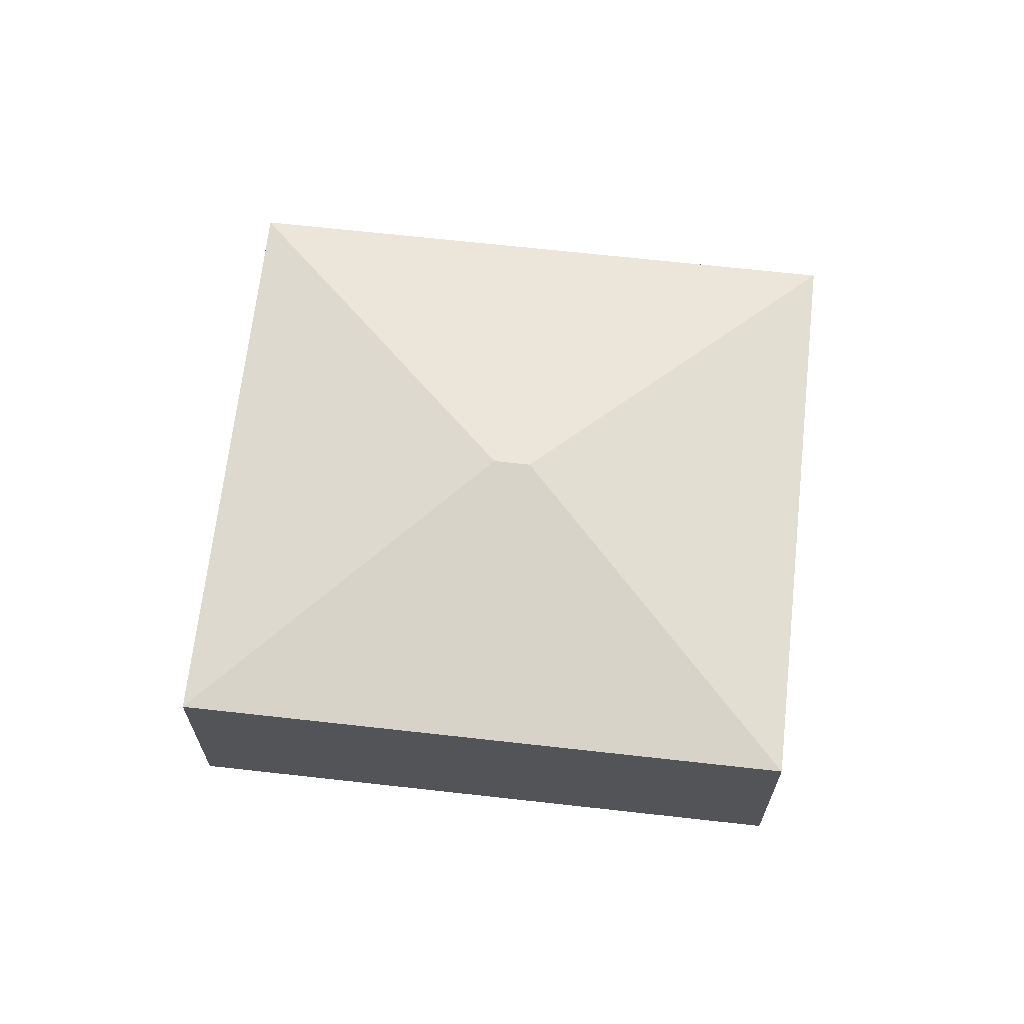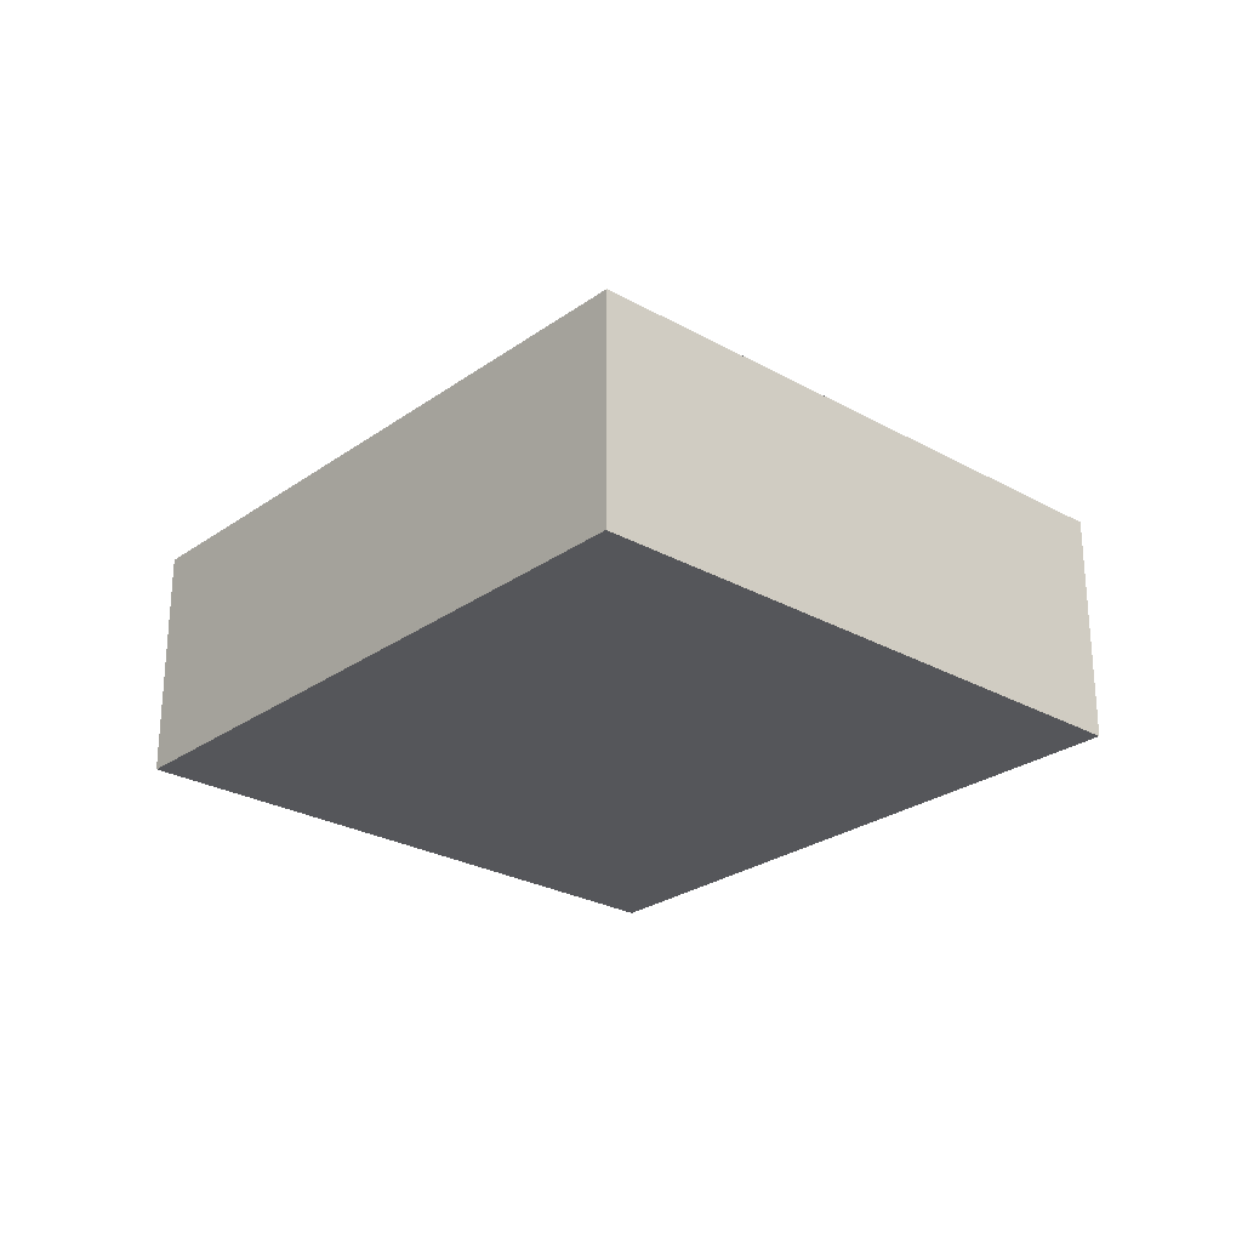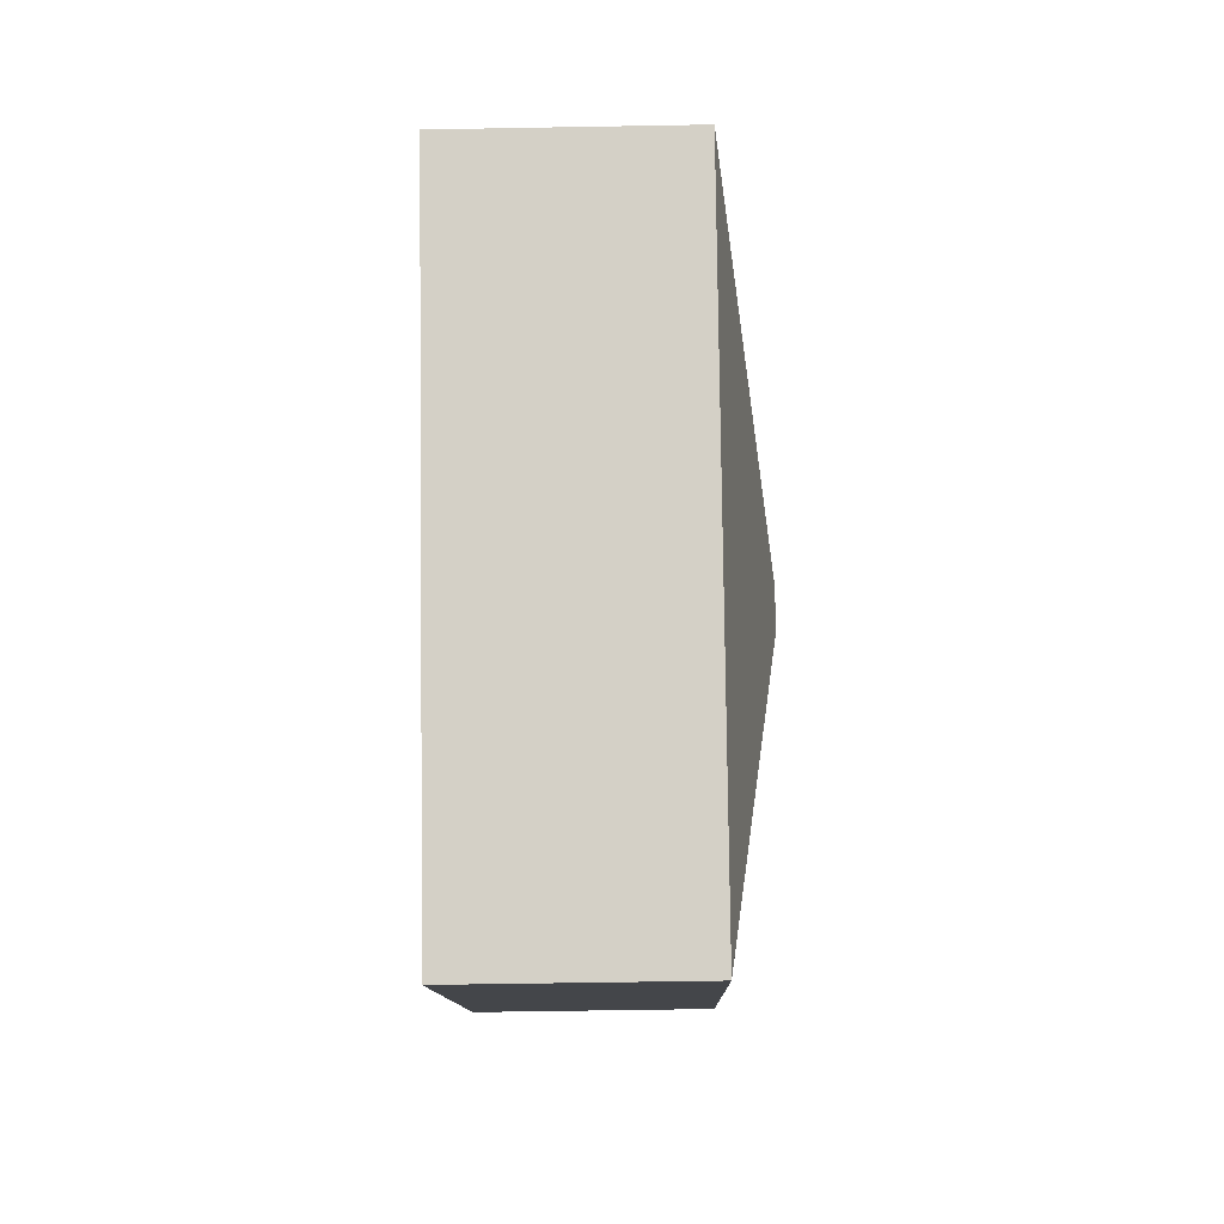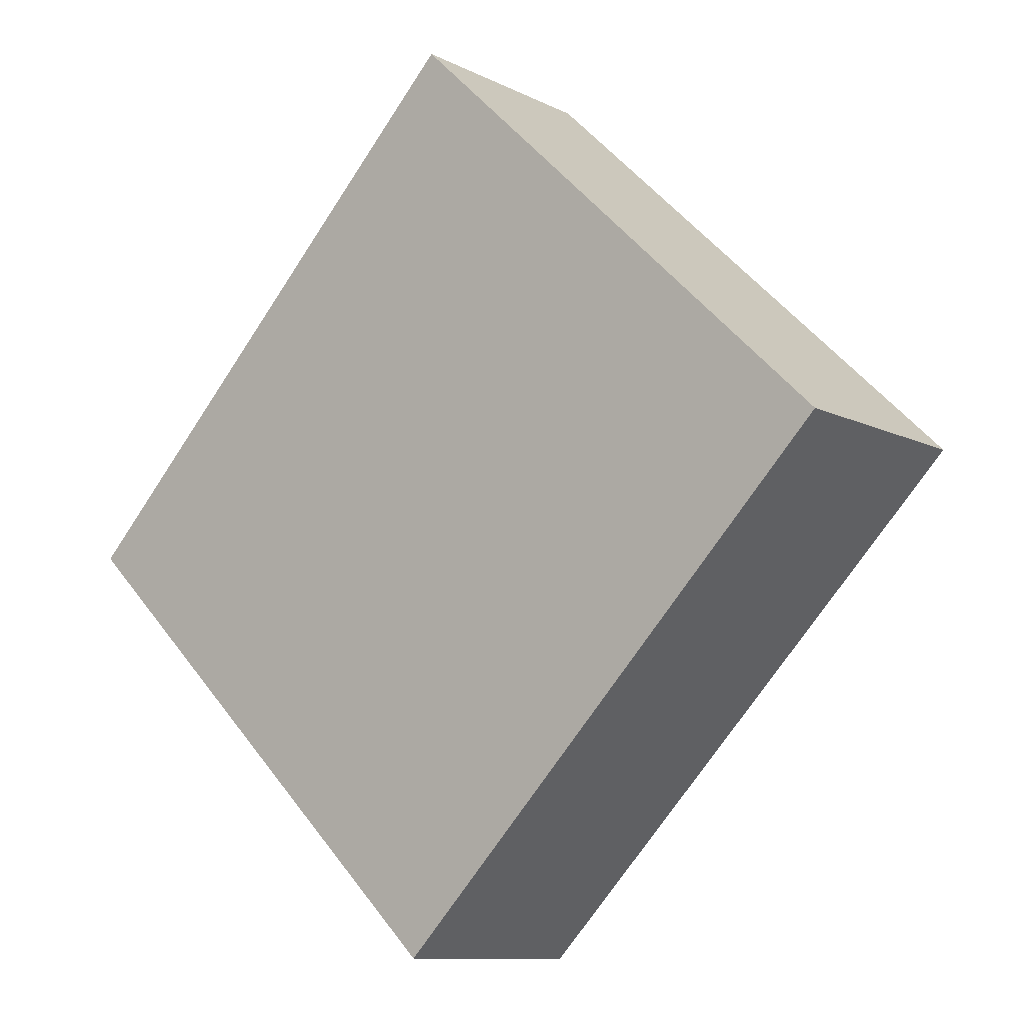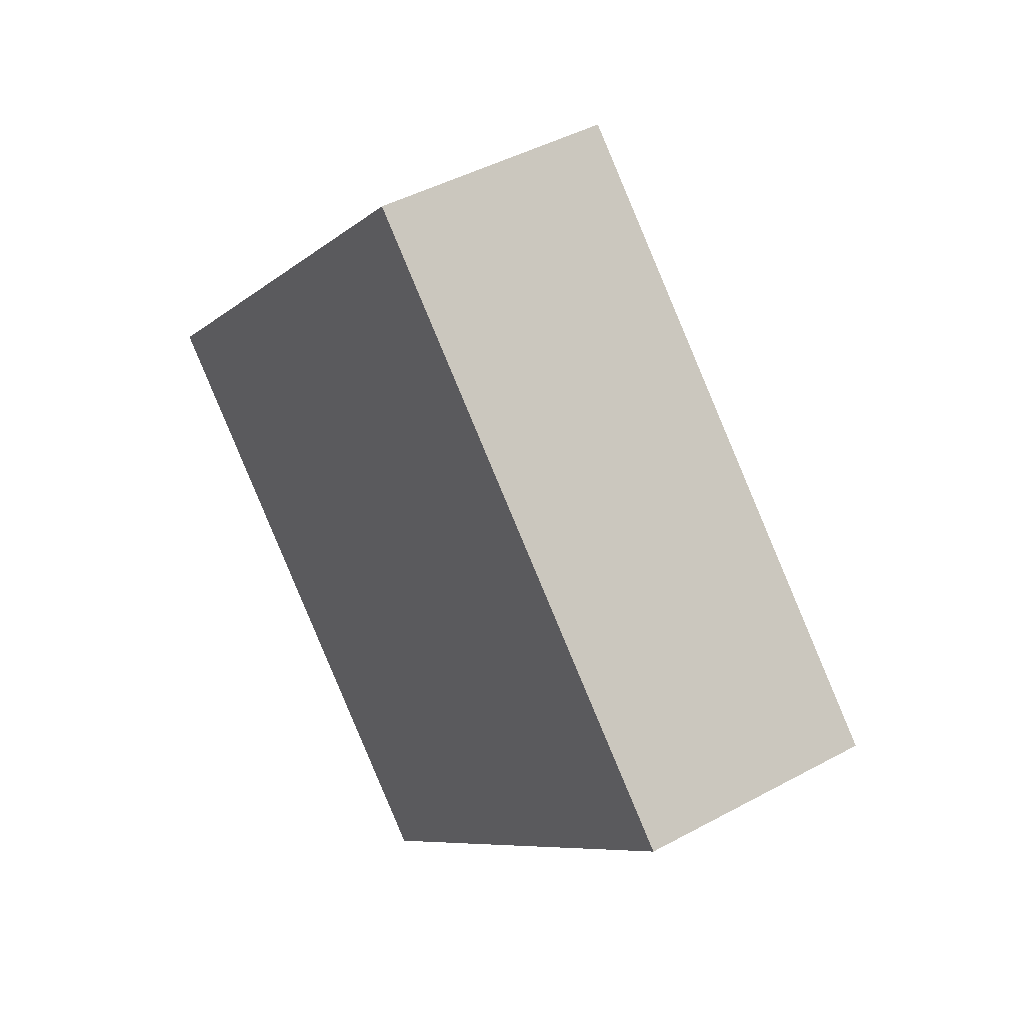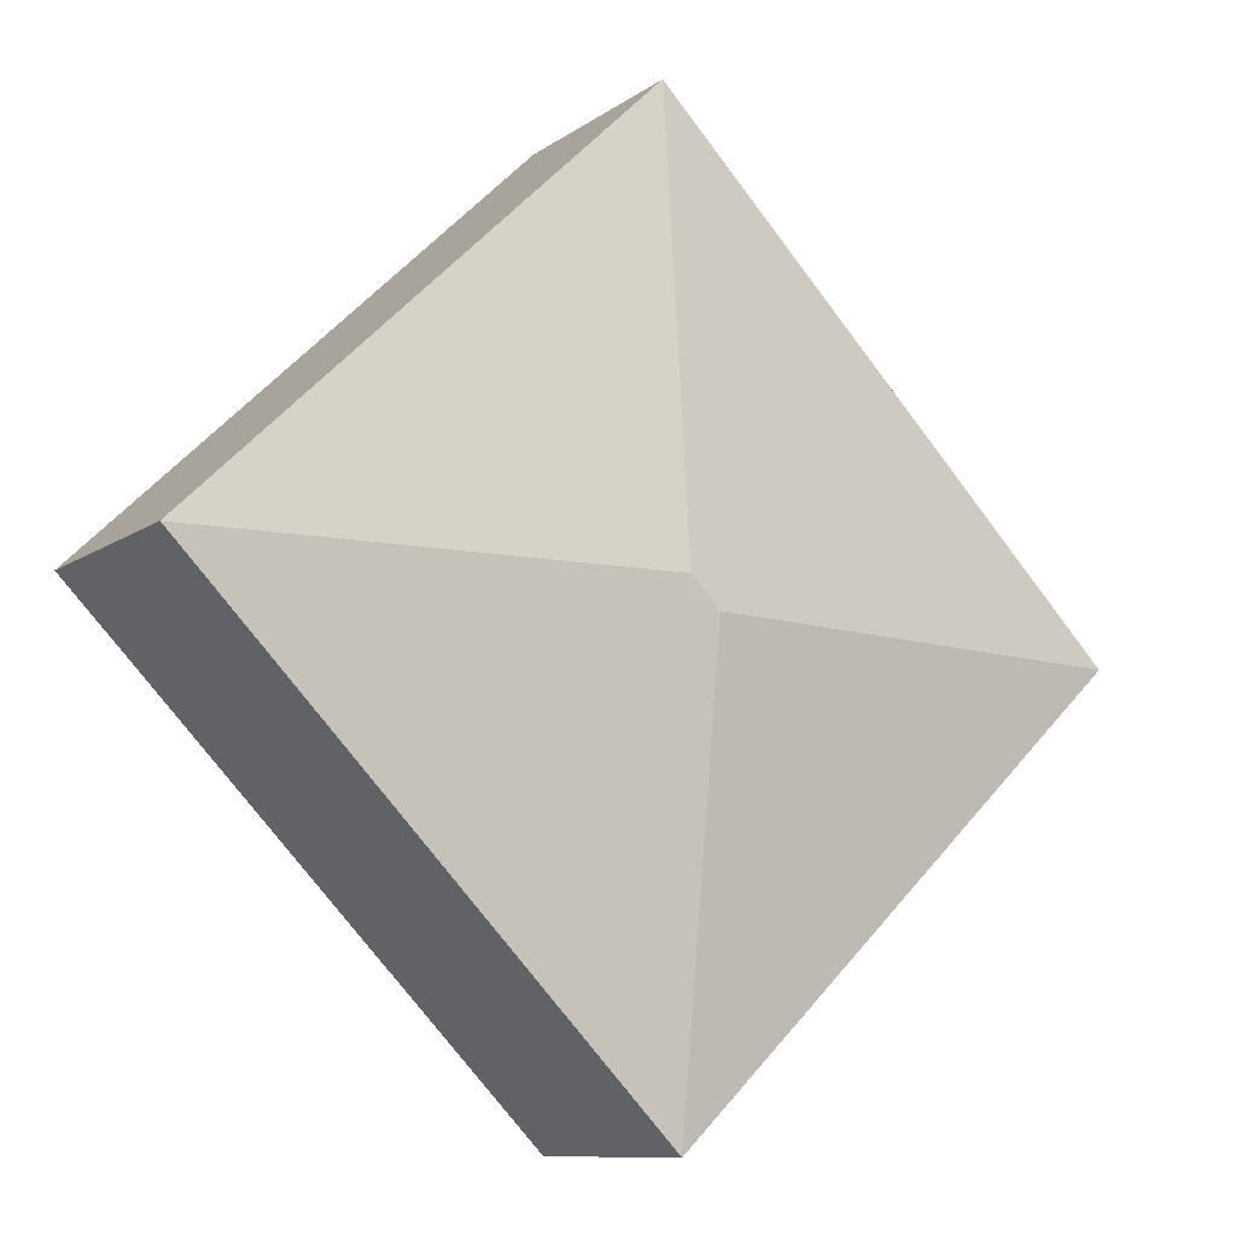
<metadata>
{"format":"obj","ext":"obj","renderer":"f3d","projection":"perspective","resolution":1024,"background":"white","views":[{"elev":66.8,"azim":-39.4,"up":"+Y"},{"elev":-26.1,"azim":-177.5,"up":"+Y"},{"elev":-53.8,"azim":91.1,"up":"+Z"},{"elev":-10.4,"azim":38.7,"up":"+Z"},{"elev":44.0,"azim":57.3,"up":"+Z"},{"elev":-10.0,"azim":149.5,"up":"+Z"}]}
</metadata>
<code>
v  3.82 2.452 0.054
v  7.883 1.995 0.358
v  3.874 1.995 -3.766
v  4.063 2.452 0.304
v  4.009 1.995 4.125
v  0 1.995 1.222e-16
v  3.874 2.306e-16 -3.766
v  0 0 0
v  4.009 -2.526e-16 4.125
v  7.883 -2.192e-17 0.358
g defaultobject
f 1 2 3
f 2 1 4
f 4 5 2
f 1 3 6
f 4 6 5
f 6 4 1
f 7 6 3
f 6 7 8
f 8 5 6
f 5 8 9
f 9 2 5
f 2 9 10
f 10 3 2
f 3 10 7
f 10 8 7
f 8 10 9

</code>
